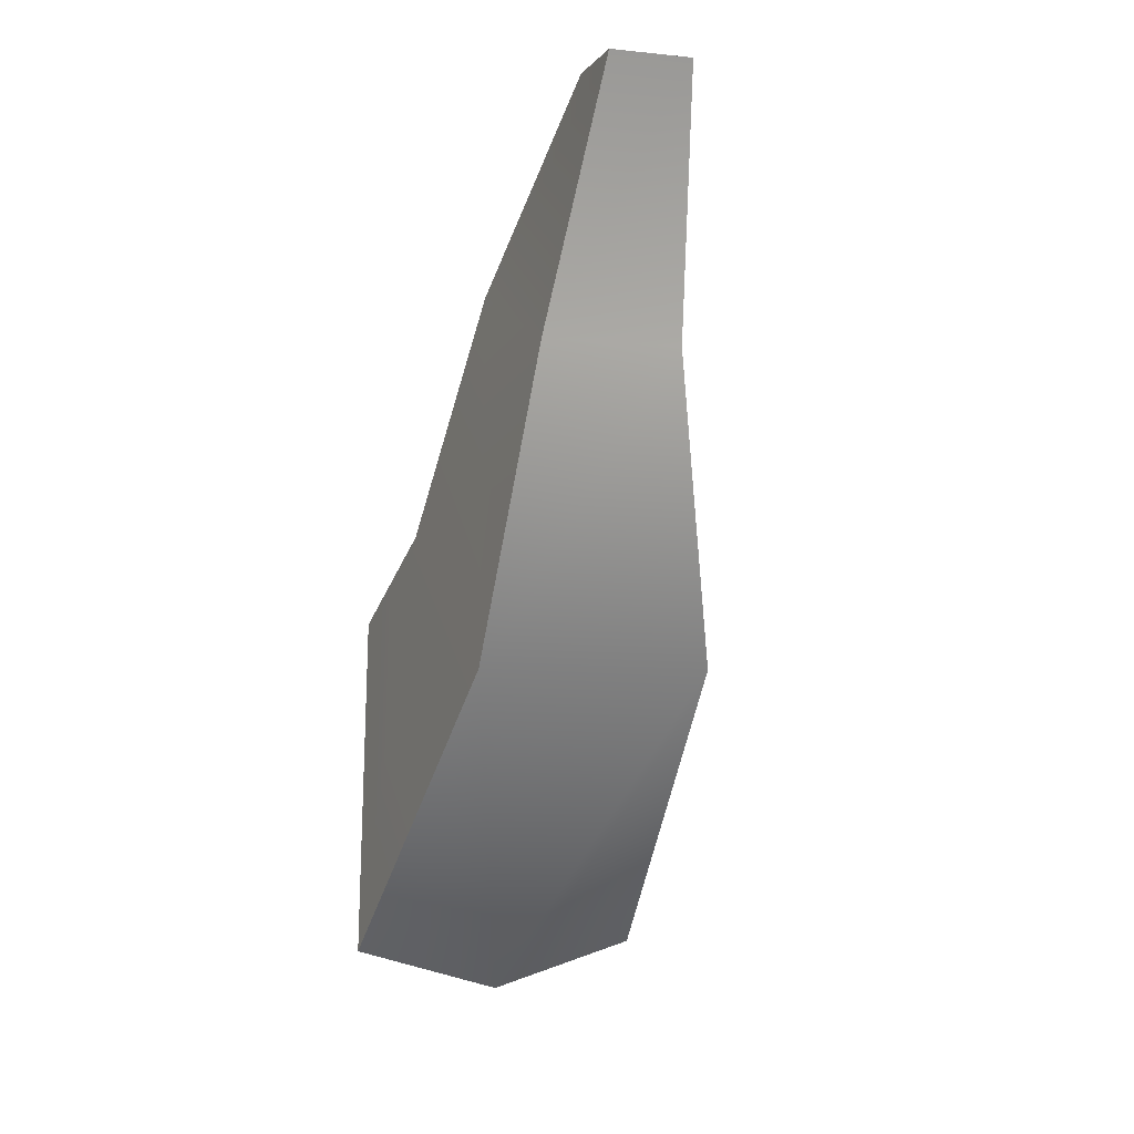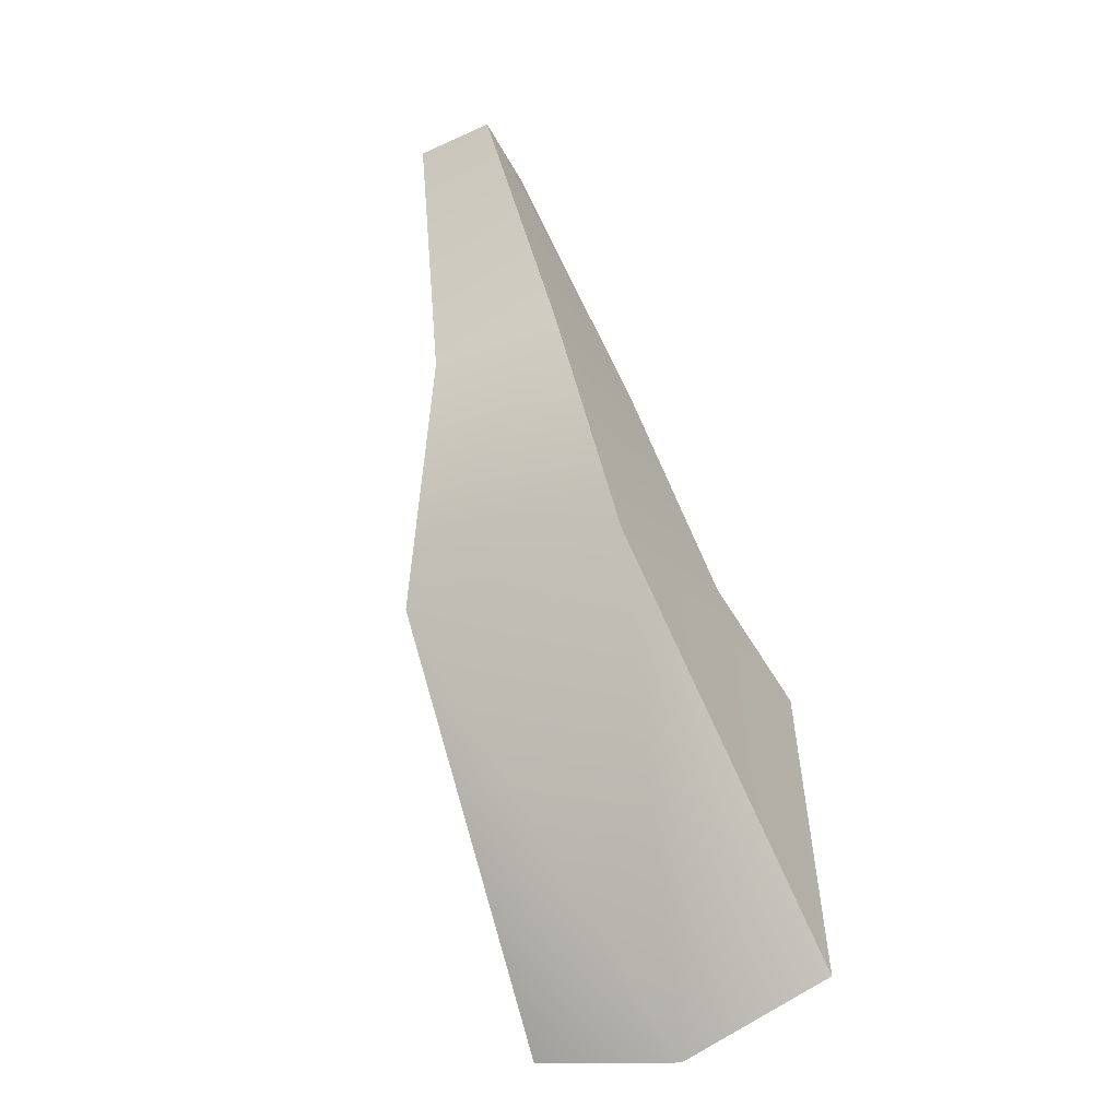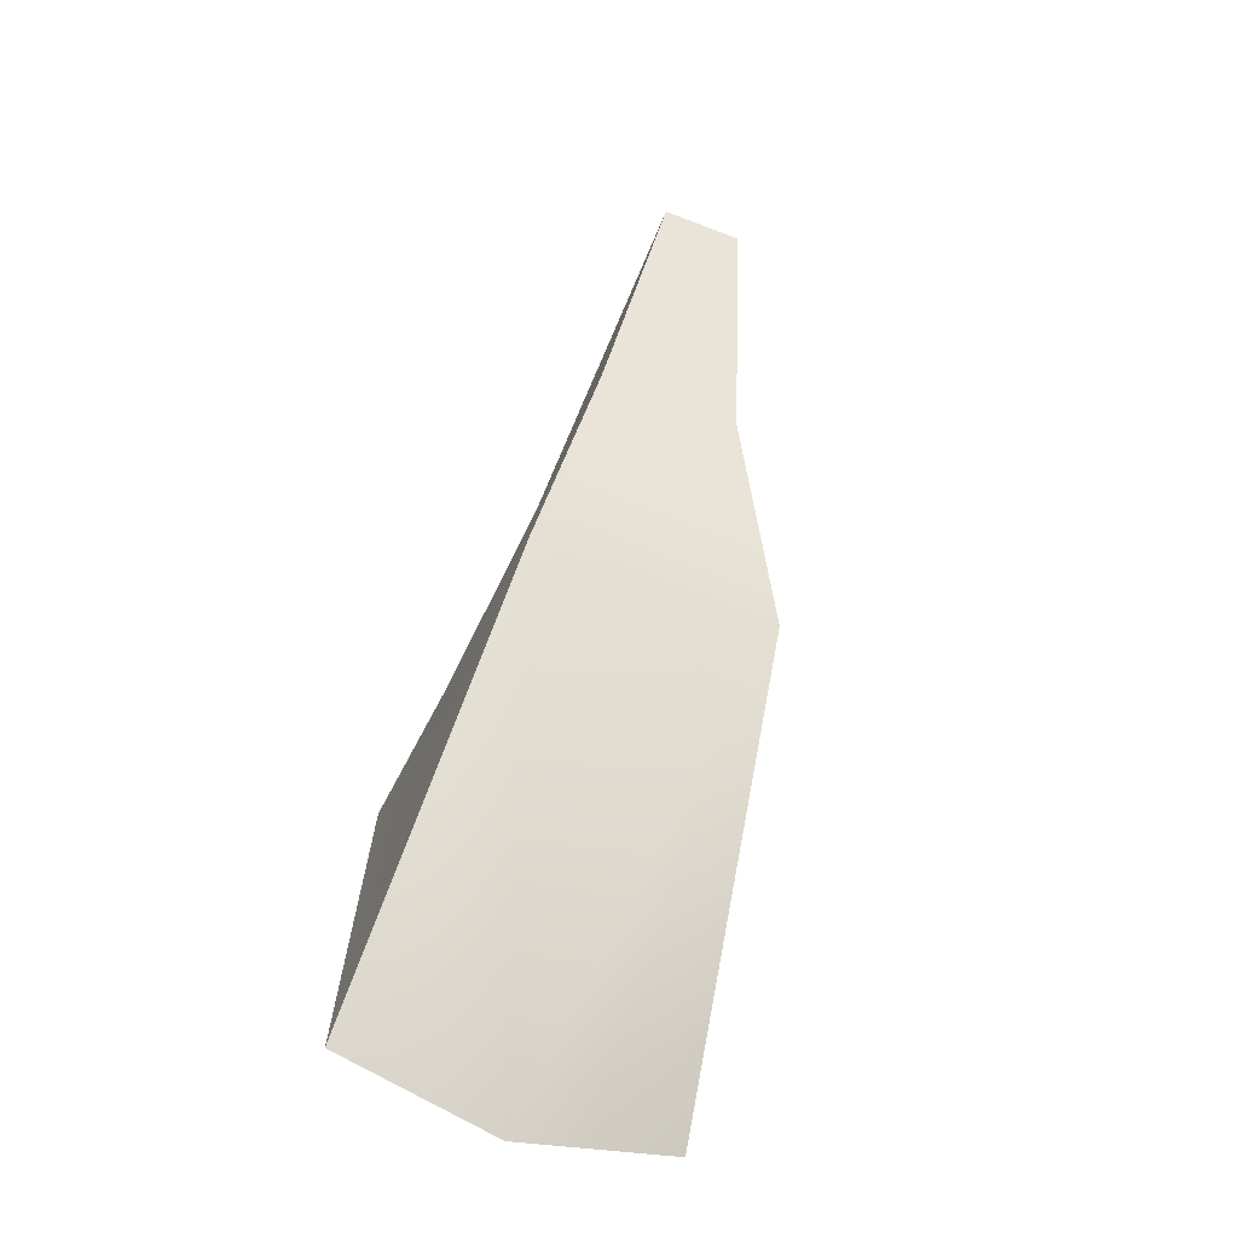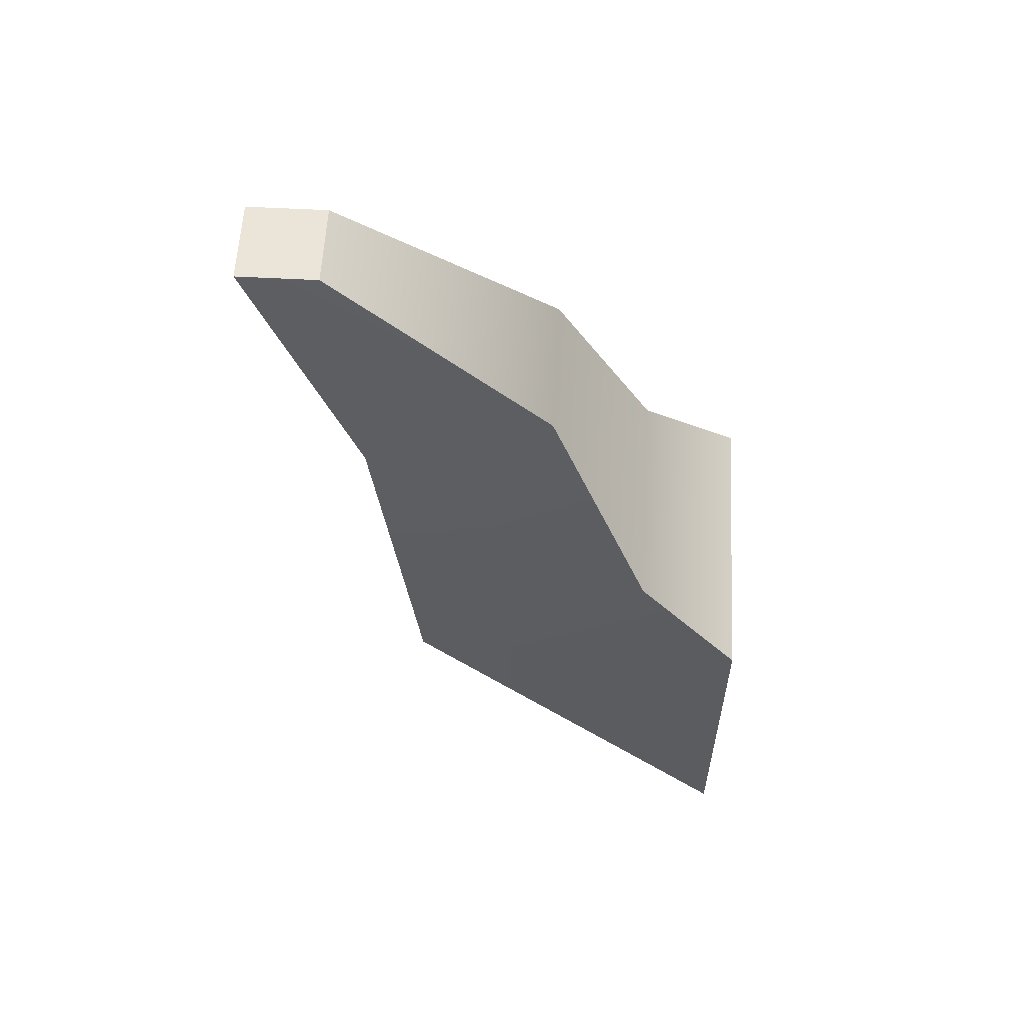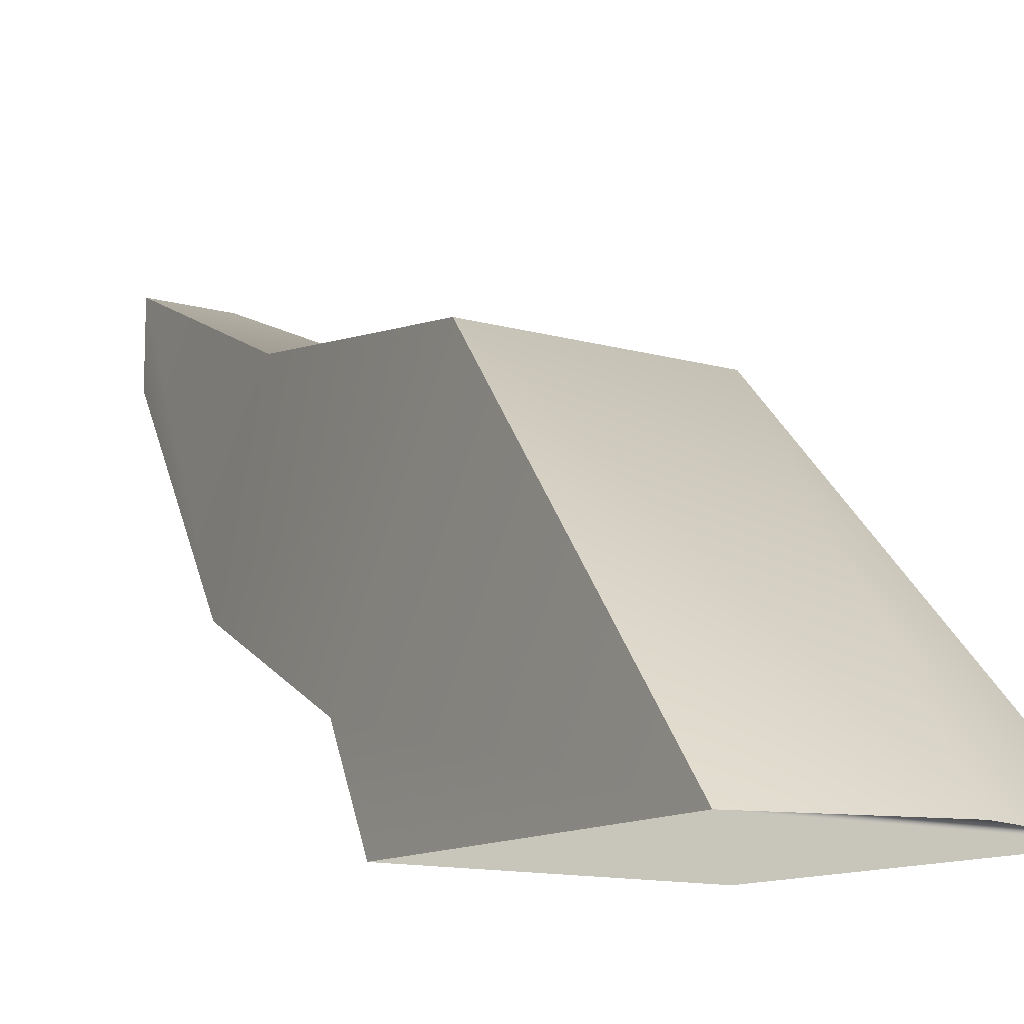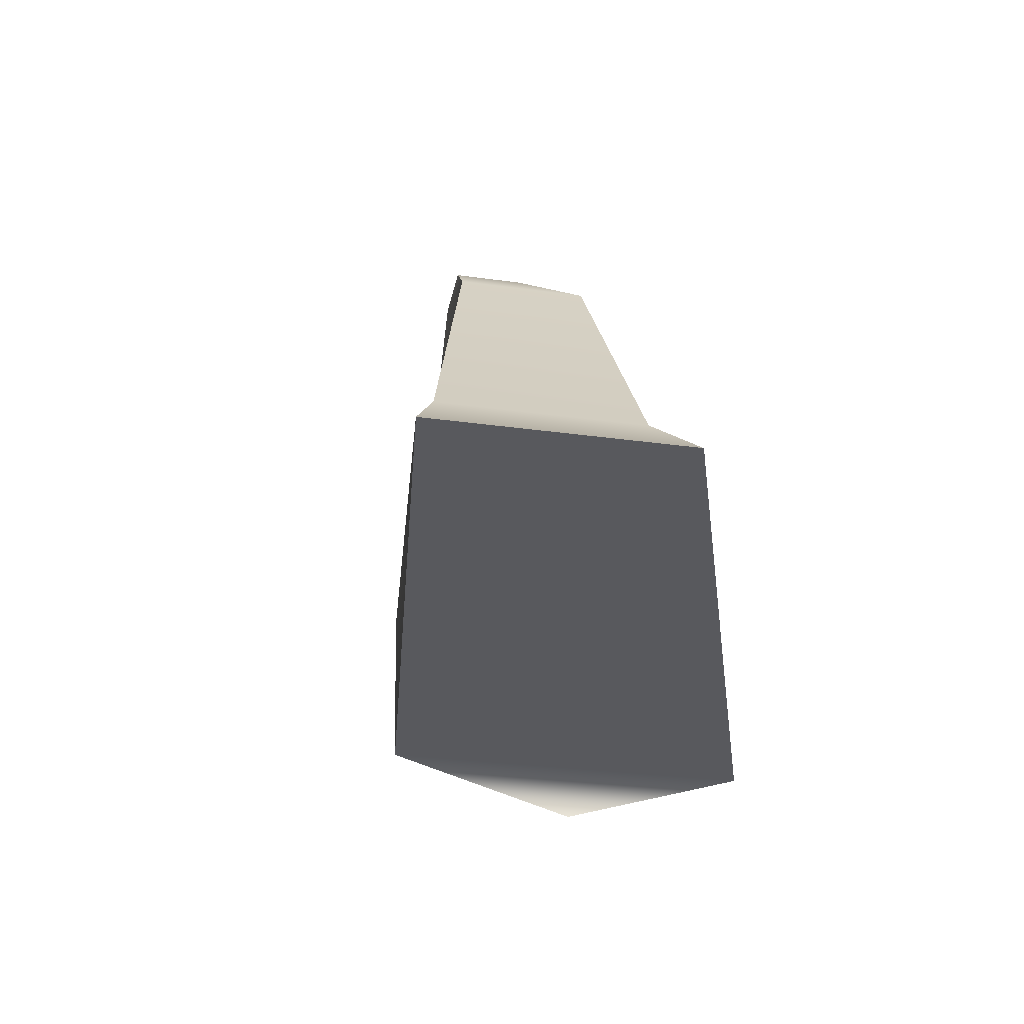
<metadata>
{"format":"obj","ext":"obj","renderer":"f3d","projection":"perspective","resolution":1024,"background":"white","views":[{"elev":-3.8,"azim":161.4,"up":"+Z"},{"elev":-47.6,"azim":-152.9,"up":"+Z"},{"elev":-62.7,"azim":158.8,"up":"+Z"},{"elev":58.9,"azim":-86.9,"up":"+Z"},{"elev":-11.9,"azim":144.9,"up":"+Y"},{"elev":-30.0,"azim":-11.4,"up":"+Z"}]}
</metadata>
<code>
o model_1161
v -0.07305 0.85 0.9966
v 0.09183 0.85 0.9966
v 0.09183 1.007 0.9966
v -0.07305 1.007 0.9966
v -0.1335 0.4157 0.6454
v 0.1523 0.4157 0.6454
v 0.09183 0.85 0.9966
v -0.07305 0.85 0.9966
v -0.2261 0.2083 0.1618
v 0.2448 0.2083 0.1618
v 0.2978 0 -0.0171
v -0.2912 0 -0.0171
v 0.3167 0 -0.7331
v 0.2978 0 -0.0171
v -0.2912 0 -0.0171
v -0.3102 0 -0.7331
v 0.003283 0 -0.8261
v 0.09183 1.007 0.9966
v 0.09183 0.85 0.9966
v 0.1523 0.4157 0.6454
v 0.2448 0.2083 0.1618
v 0.2448 0.6944 -0.1261
v 0.1523 0.7946 0.497
v 0.2978 0 -0.0171
v 0.3167 0 -0.7331
v -0.1335 0.4157 0.6454
v -0.07305 1.007 0.9966
v -0.1335 0.7946 0.497
v -0.2261 0.6944 -0.1261
v -0.2261 0.2083 0.1618
v -0.3102 0 -0.7331
v -0.2912 0 -0.0171
v -0.07305 0.85 0.9966
v 0.1523 0.7946 0.497
v -0.1335 0.7946 0.497
v -0.07305 1.007 0.9966
v 0.09183 1.007 0.9966
v 0.2448 0.6944 -0.1261
v 0.003283 0 -0.8261
v 0.3167 0 -0.7331
v -0.3102 0 -0.7331
v -0.2261 0.6944 -0.1261
g surface_000
f 11 9 12
f 11 10 9
f 9 10 6
f 9 6 5
f 5 6 7
f 5 7 8
f 1 3 4
f 1 2 3
f 16 17 13
f 13 15 16
f 13 14 15
f 21 24 25
f 21 25 22
f 20 21 22
f 20 22 23
f 18 20 23
f 18 19 20
f 33 27 26
f 26 27 28
f 26 28 29
f 26 29 30
f 29 32 30
f 29 31 32
f 41 42 39
f 39 42 38
f 39 38 40
f 42 35 38
f 38 35 34
f 34 35 36
f 34 36 37

</code>
